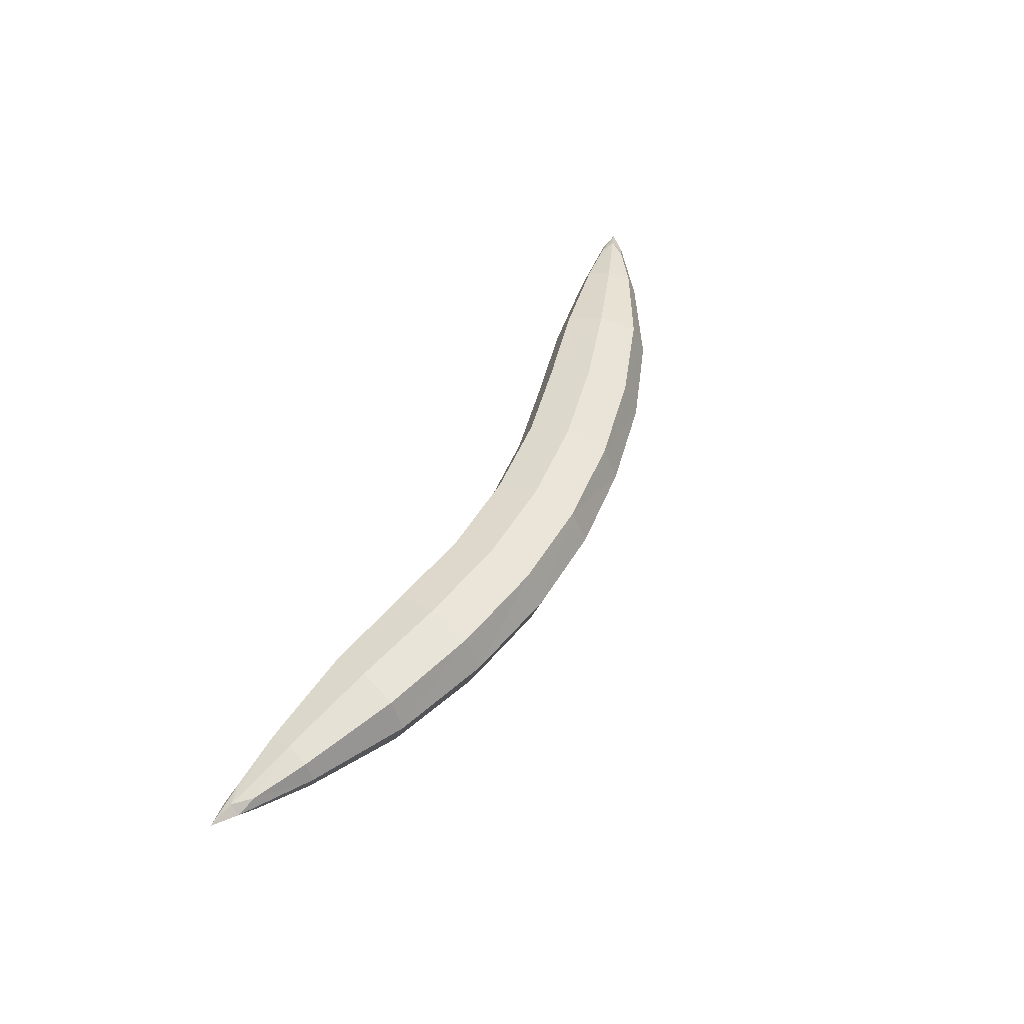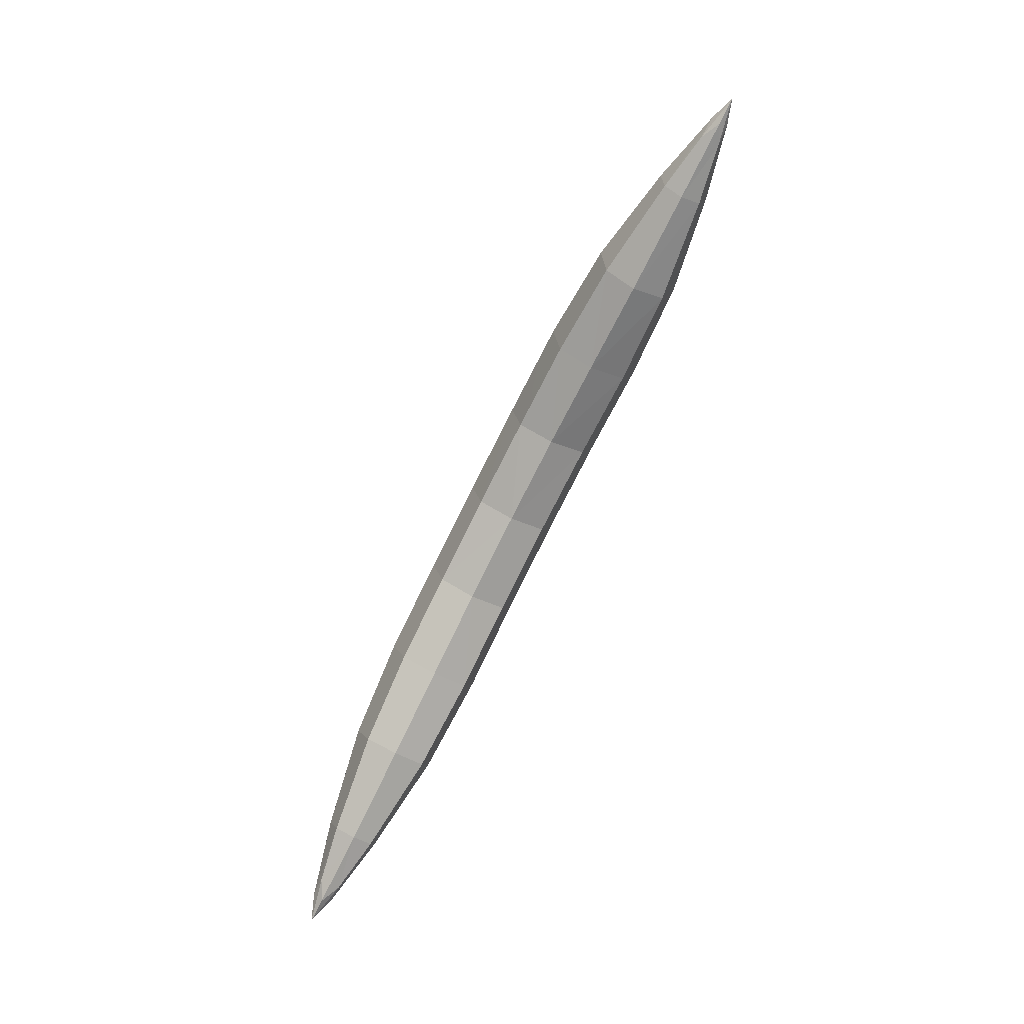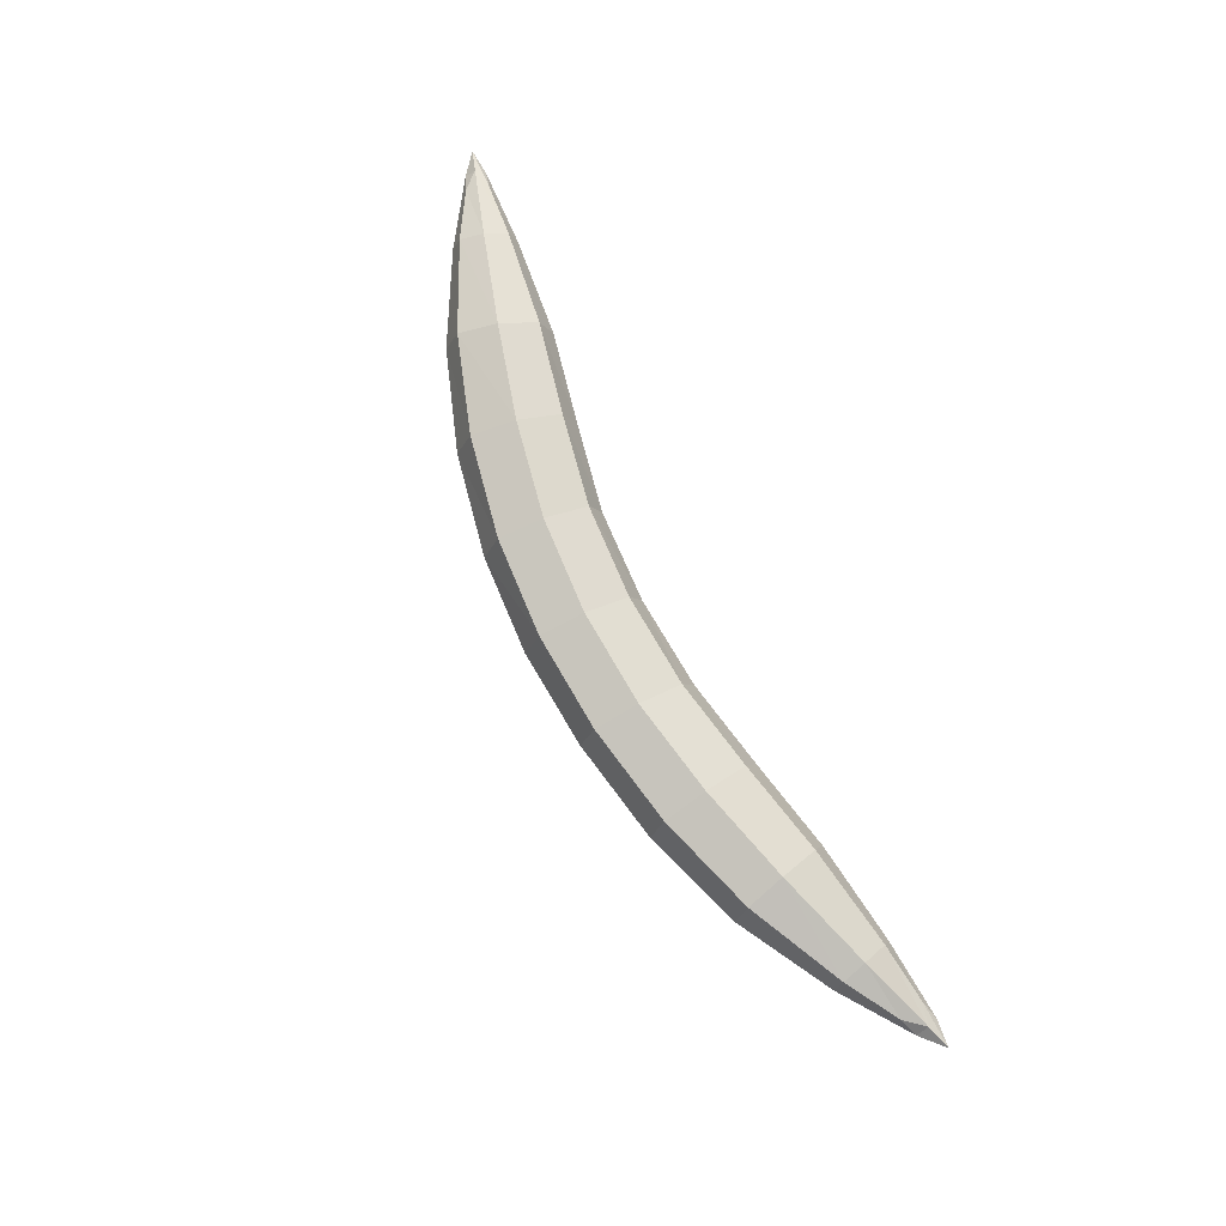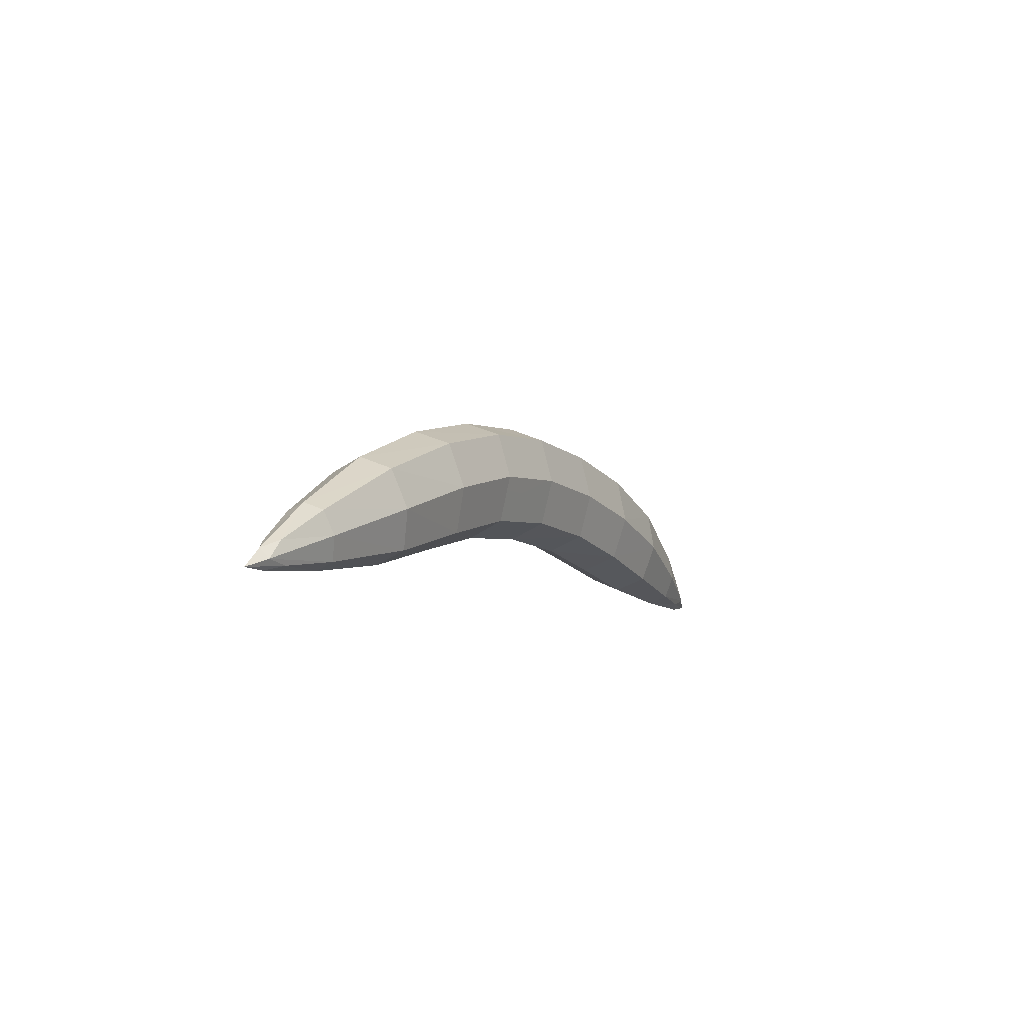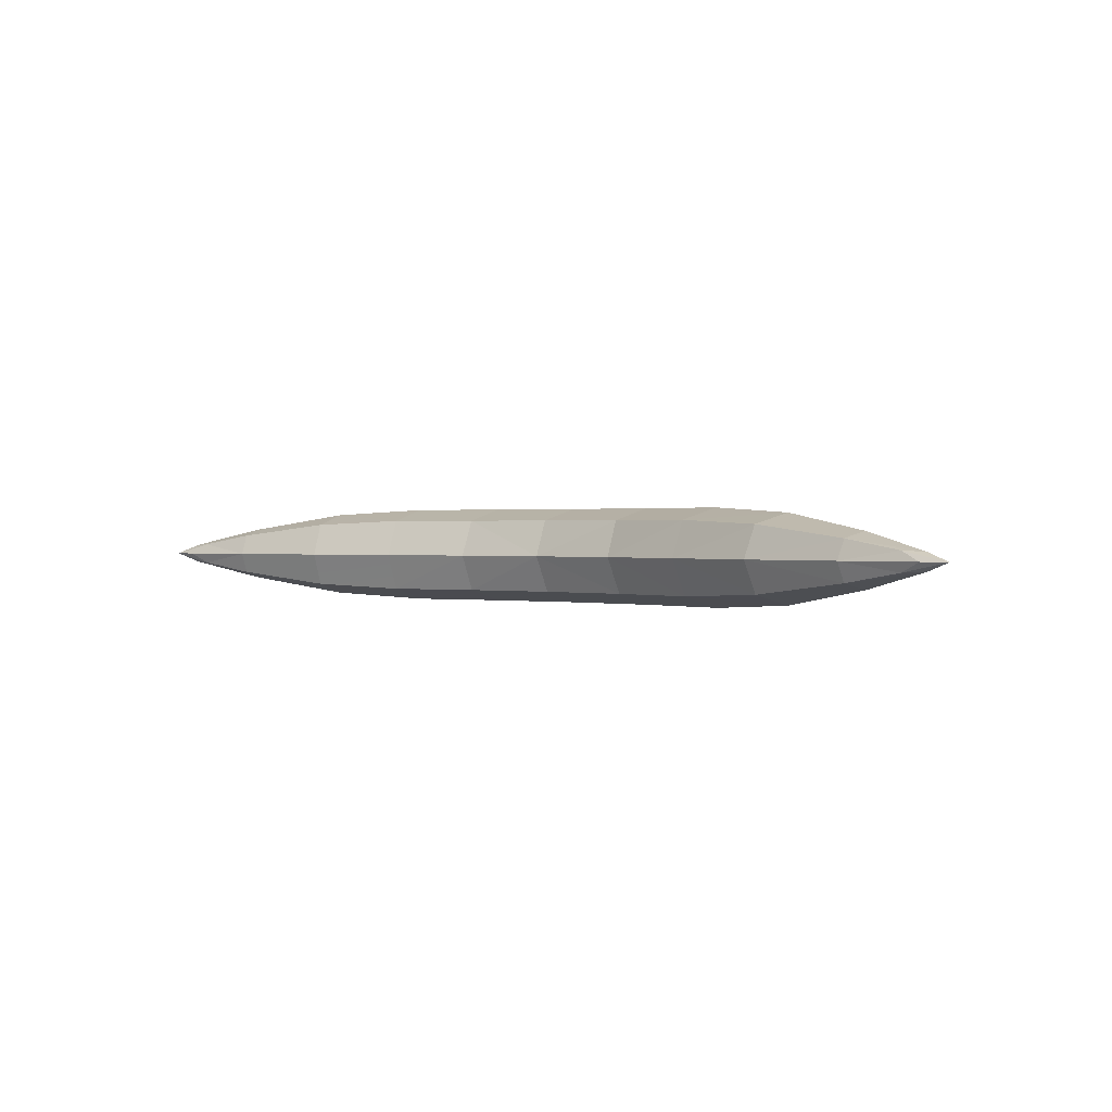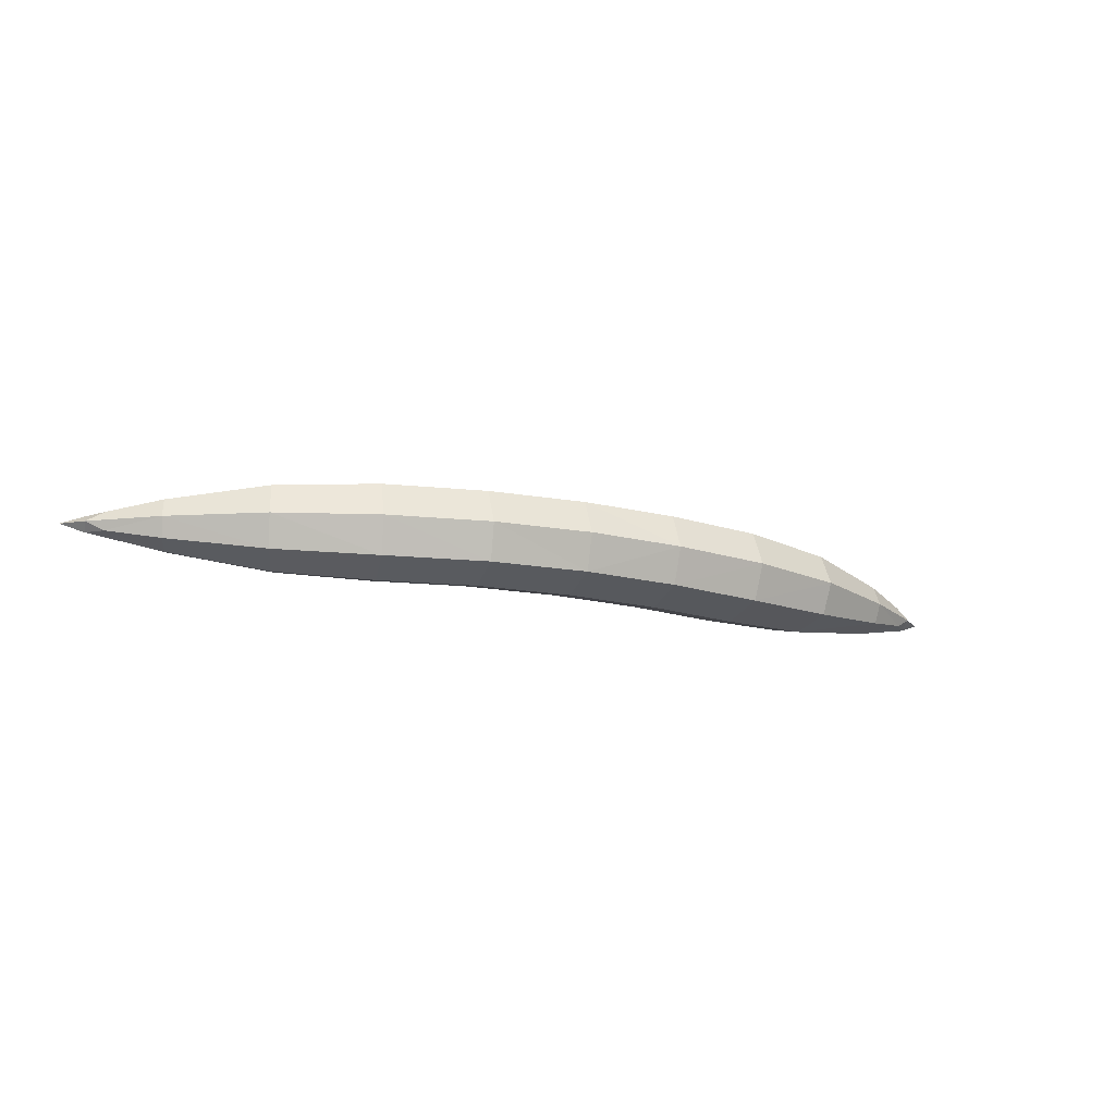
<metadata>
{"format":"obj","ext":"obj","renderer":"f3d","projection":"perspective","resolution":1024,"background":"white","views":[{"elev":48.6,"azim":-64.4,"up":"+Y"},{"elev":-78.5,"azim":-116.6,"up":"+Z"},{"elev":74.6,"azim":63.5,"up":"+Y"},{"elev":-5.4,"azim":-62.5,"up":"+Z"},{"elev":0.8,"azim":-141.3,"up":"+Y"},{"elev":-17.3,"azim":-23.0,"up":"+Y"}]}
</metadata>
<code>
o Cube.001
v -1.187 -0.07937 1.148
v -1.164 -0.05952 1.08
v -0.8548 -0.09786 1.13
v -0.8905 -0.1305 1.244
v -0.9262 -0.09786 1.358
v -1.211 -0.05952 1.217
v -1.363 -0.02895 1.127
v -1.41 -0.02545 1.074
v -1.342 -0.02895 1.06
v -1.187 0.07937 1.148
v -0.8905 0.1305 1.242
v -0.8535 0.09786 1.128
v -1.164 0.05952 1.08
v -1.342 0.02895 1.06
v -1.41 0.02545 1.074
v -1.363 0.02895 1.127
v -1.211 0.05952 1.217
v -0.9274 0.09786 1.356
v 1.484 -0 1.05
v 1.41 -0.02936 1.076
v 1.344 -0.03138 1.059
v 1.403 -0 1.041
v 1.344 0.03138 1.059
v 1.41 0.02936 1.076
v 1.361 0.03138 1.134
v 1.416 -0 1.111
v 1.361 -0.03138 1.134
v -1.219 -0 1.24
v -0.9389 -0 1.395
v -1.418 -0 1.104
v -1.484 -0 1.05
v -1.402 -0 1.045
v -0.842 -0 1.091
v -1.156 -0 1.057
v 1.162 -0 1.057
v 1.168 0.06187 1.081
v 1.168 -0.06187 1.081
v 0.8616 -0.09845 1.134
v 0.852 -0 1.095
v 0.8616 0.09845 1.134
v 0.568 -0 1.153
v 0.5744 0.1106 1.197
v 0.5744 -0.1106 1.197
v 0.2922 -0.1106 1.25
v 0.2914 -0 1.204
v 0.2934 0.1106 1.249
v 0.004057 -0 1.225
v 0.005507 0.1106 1.268
v 0.000578 -0.1106 1.273
v -0.29 -0.1106 1.258
v -0.2828 -0 1.209
v -0.2826 0.1106 1.25
v -0.5644 0.1106 1.195
v -0.5694 -0.1106 1.2
v -0.558 -0 1.153
v 1.213 -0 1.253
v 1.207 -0.06187 1.228
v 1.207 0.06187 1.228
v 0.9194 0.09845 1.369
v 0.929 -0 1.408
v 0.9194 -0.09845 1.369
v 0.6129 -0.1106 1.466
v 0.6129 0.1106 1.466
v 0.6193 -0 1.51
v 0.3003 0.1106 1.522
v 0.3022 -0 1.568
v 0.3015 -0.1106 1.523
v -0.000578 -0.1106 1.547
v -0.005508 0.1106 1.541
v -0.311 0.1106 1.521
v -0.3108 -0 1.571
v -0.3036 -0.1106 1.53
v -0.6293 -0 1.505
v -0.6179 -0.1106 1.464
v -0.6229 0.1106 1.459
v 1.187 0.08249 1.155
v 0.8905 0.1313 1.252
v 0.5936 0.1475 1.331
v 0.2968 0.1475 1.385
v -0.2968 0.1475 1.384
v 0 0.1475 1.404
v -0.5936 0.1475 1.326
v 1.187 -0.0825 1.155
v 0.8905 -0.1313 1.252
v 0.5936 -0.1475 1.331
v 0.2968 -0.1475 1.387
v 0 -0.1475 1.411
v -0.2968 -0.1475 1.395
v -0.5936 -0.1475 1.333
v -0.004057 -0 1.59
f 1 2 3
f 4 5 6
f 1 6 7
f 8 9 2
f 10 11 12
f 13 14 15
f 10 15 16
f 17 18 11
f 19 20 21
f 19 22 23
f 24 25 26
f 26 27 20
f 28 6 5
f 28 29 18
f 28 17 16
f 28 30 7
f 8 7 30
f 30 16 15
f 31 15 14
f 31 32 9
f 13 12 33
f 33 3 2
f 34 2 9
f 34 32 14
f 35 36 23
f 35 22 21
f 37 38 39
f 39 40 36
f 41 42 40
f 41 39 38
f 43 44 45
f 45 46 42
f 47 48 46
f 47 45 44
f 47 49 50
f 47 51 52
f 53 52 51
f 51 50 54
f 55 54 3
f 55 33 12
f 56 57 27
f 56 26 25
f 56 58 59
f 56 60 61
f 62 61 60
f 60 59 63
f 64 63 65
f 64 66 67
f 68 67 66
f 66 65 69
f 69 70 71
f 71 72 68
f 73 74 72
f 73 71 70
f 75 18 29
f 29 5 74
f 24 23 36
f 76 36 40
f 77 59 58
f 76 58 25
f 77 40 42
f 78 42 46
f 79 65 63
f 78 63 59
f 79 46 48
f 48 52 80
f 81 80 70
f 81 69 65
f 82 80 52
f 53 12 11
f 82 11 18
f 75 70 80
f 37 21 20
f 83 20 27
f 57 61 84
f 83 84 38
f 43 38 84
f 85 84 61
f 62 67 86
f 85 86 44
f 49 44 86
f 87 86 67
f 87 68 72
f 88 50 49
f 89 54 50
f 88 72 74
f 89 74 5
f 4 3 54
f 4 1 3
f 1 4 6
f 8 1 7
f 1 8 2
f 13 10 12
f 10 13 15
f 17 10 16
f 10 17 11
f 22 19 21
f 24 19 23
f 19 24 26
f 19 26 20
f 29 28 5
f 17 28 18
f 30 28 16
f 6 28 7
f 31 8 30
f 31 30 15
f 32 31 14
f 8 31 9
f 34 13 33
f 34 33 2
f 32 34 9
f 13 34 14
f 22 35 23
f 37 35 21
f 35 37 39
f 35 39 36
f 39 41 40
f 43 41 38
f 41 43 45
f 41 45 42
f 45 47 46
f 49 47 44
f 51 47 50
f 48 47 52
f 55 53 51
f 55 51 54
f 33 55 3
f 53 55 12
f 26 56 27
f 58 56 25
f 60 56 59
f 57 56 61
f 64 62 60
f 64 60 63
f 66 64 65
f 62 64 67
f 90 68 66
f 90 66 69
f 90 69 71
f 90 71 68
f 71 73 72
f 75 73 70
f 73 75 29
f 73 29 74
f 76 24 36
f 77 76 40
f 76 77 58
f 24 76 25
f 78 77 42
f 79 78 46
f 78 79 63
f 77 78 59
f 81 79 48
f 81 48 80
f 69 81 70
f 79 81 65
f 53 82 52
f 82 53 11
f 75 82 18
f 82 75 80
f 83 37 20
f 57 83 27
f 83 57 84
f 37 83 38
f 85 43 84
f 62 85 61
f 85 62 86
f 43 85 44
f 87 49 86
f 68 87 67
f 88 87 72
f 87 88 49
f 88 89 50
f 89 88 74
f 4 89 5
f 89 4 54

</code>
